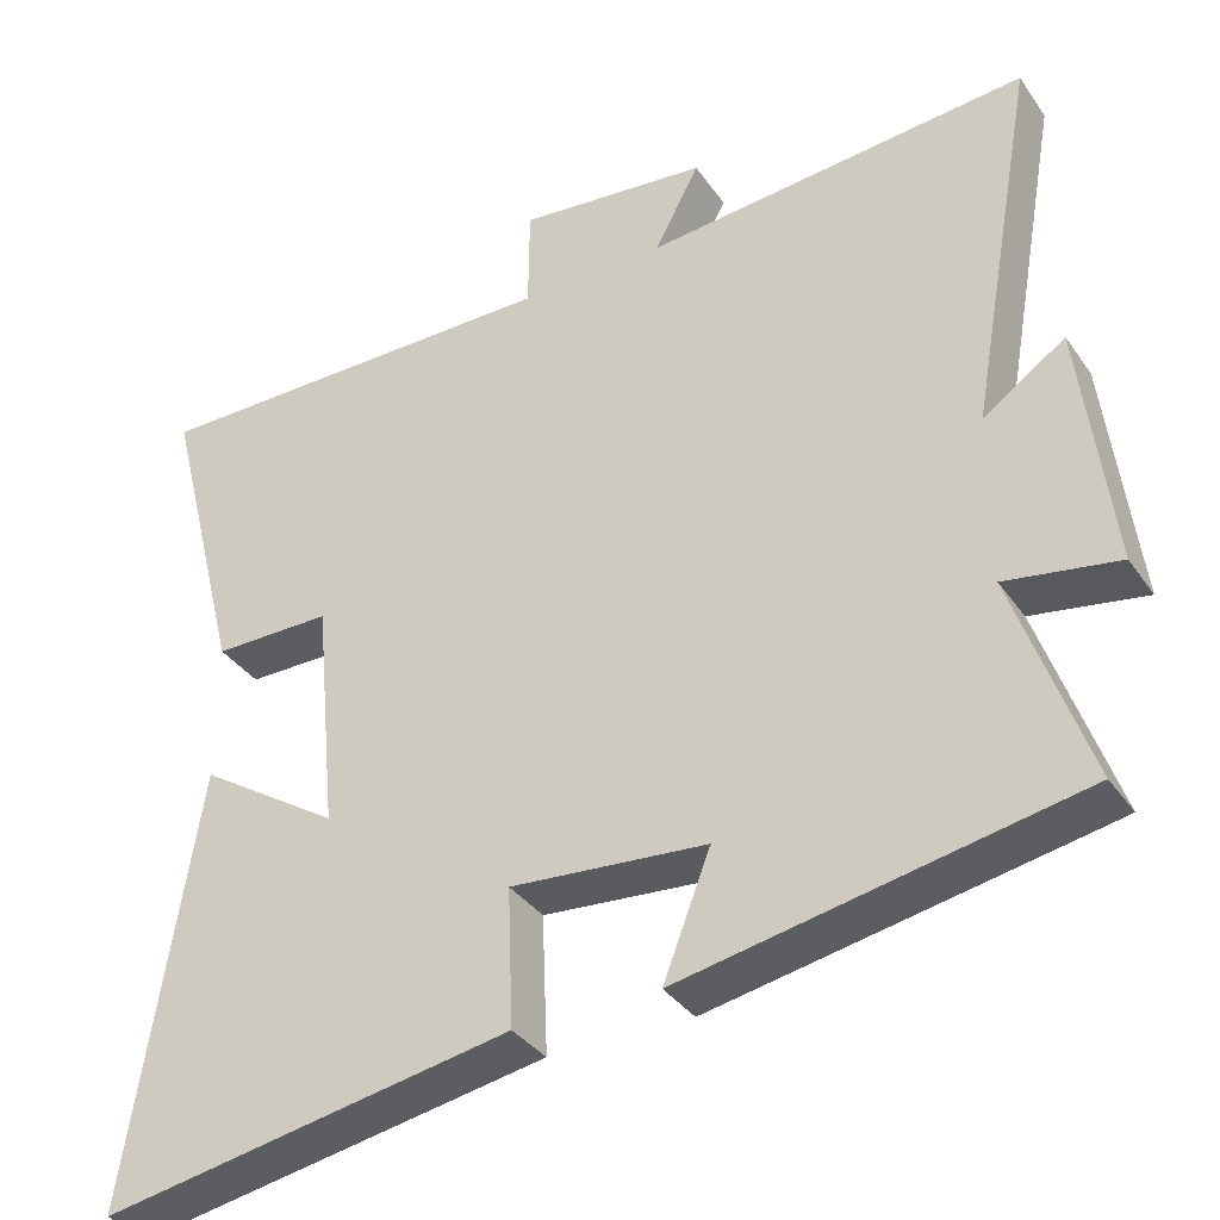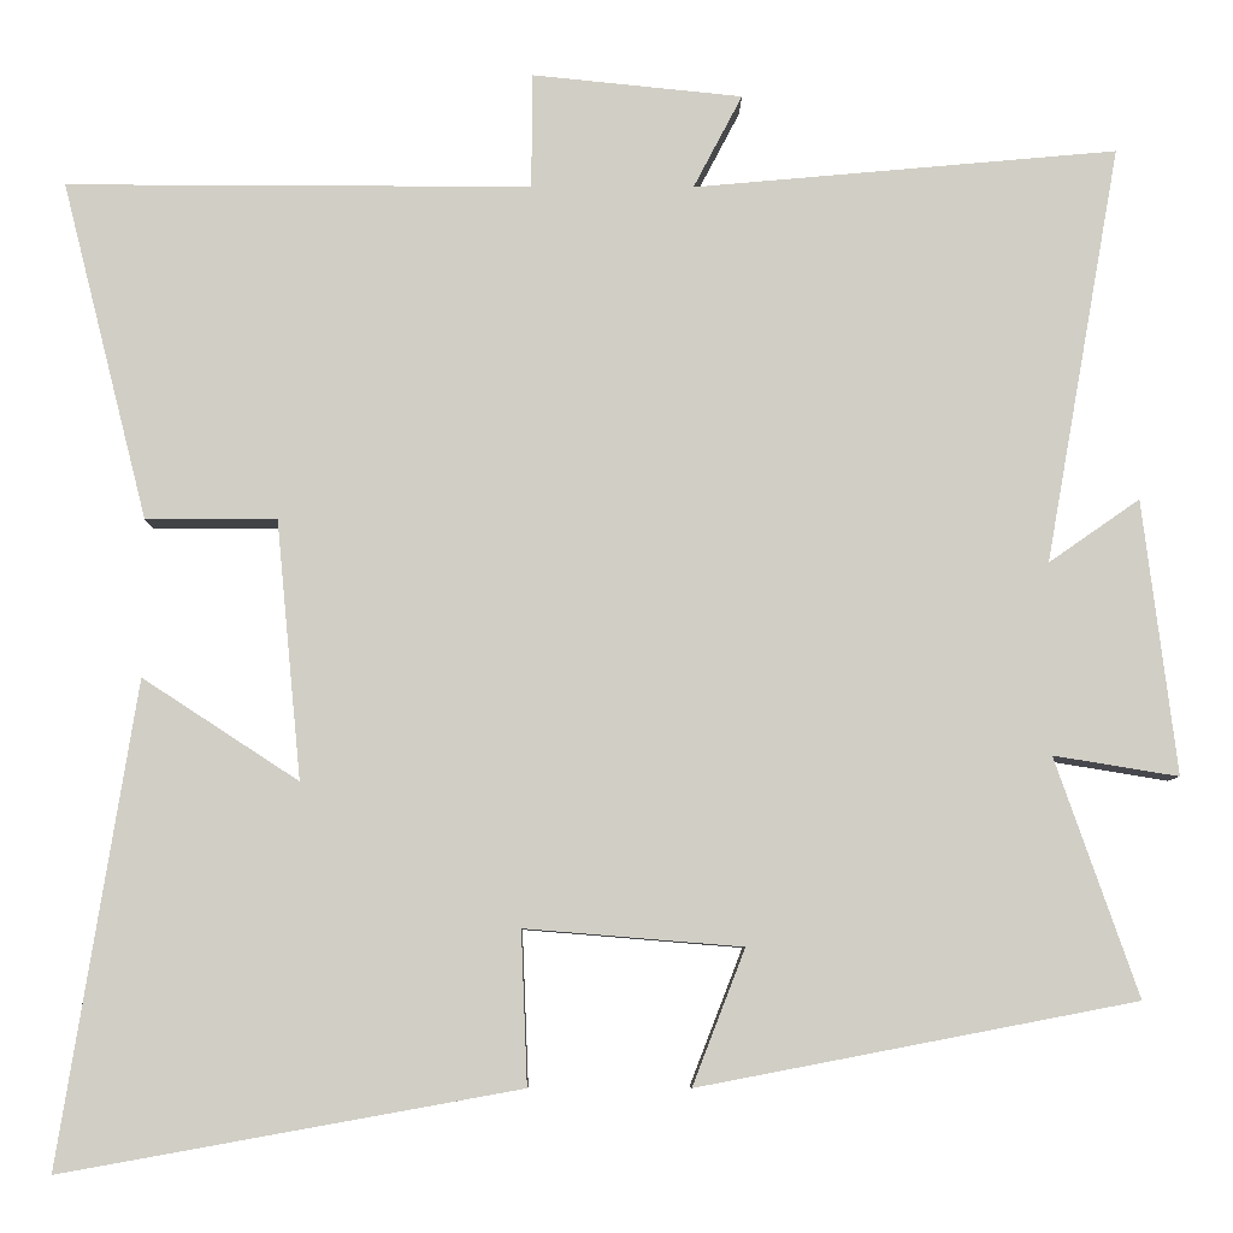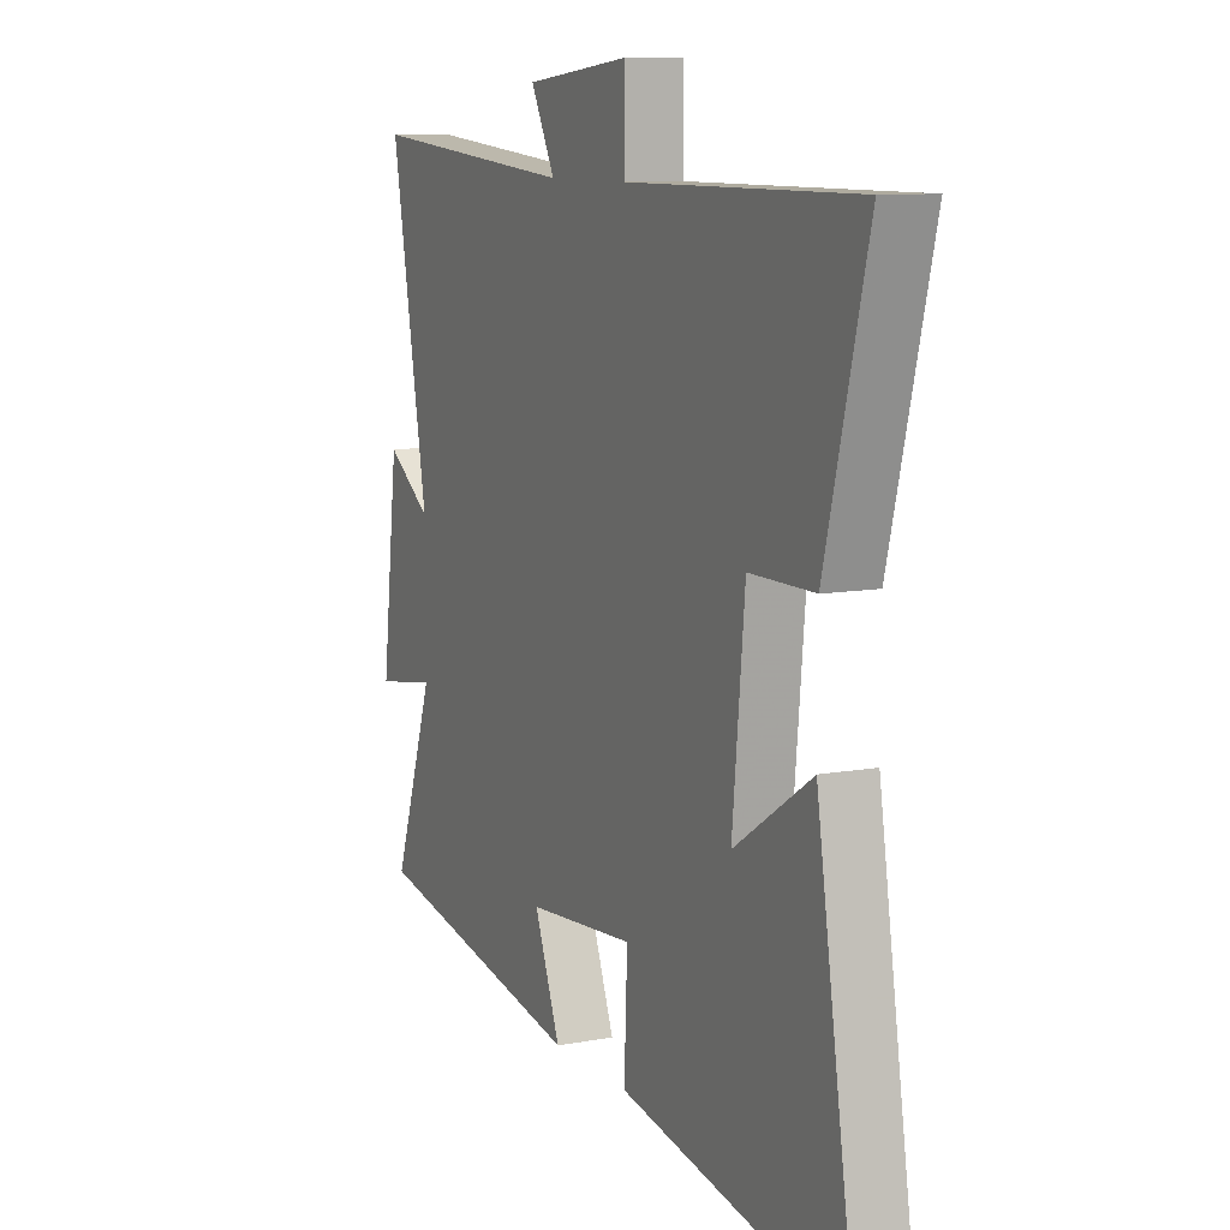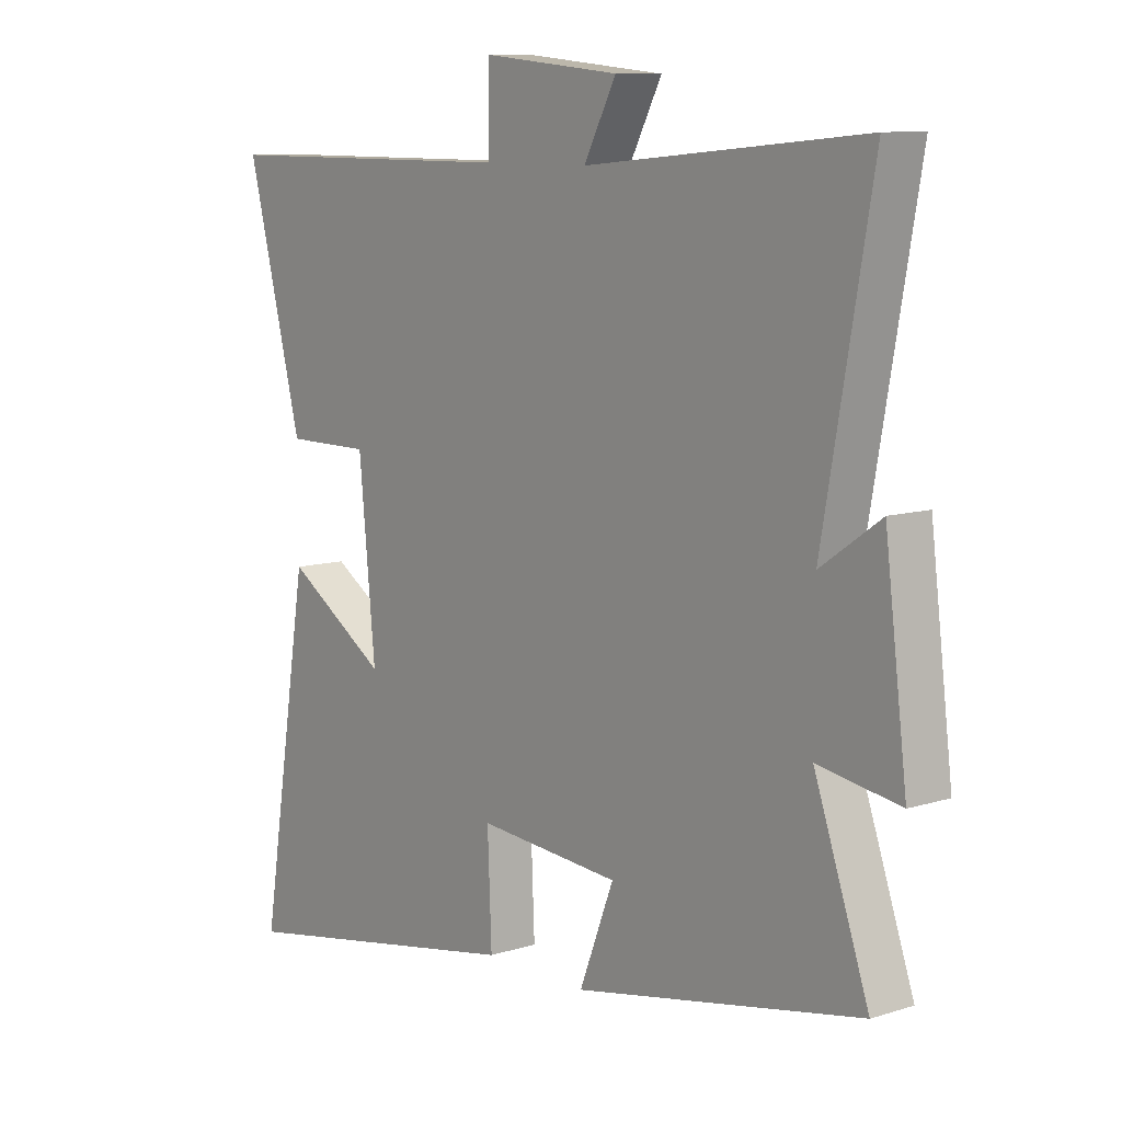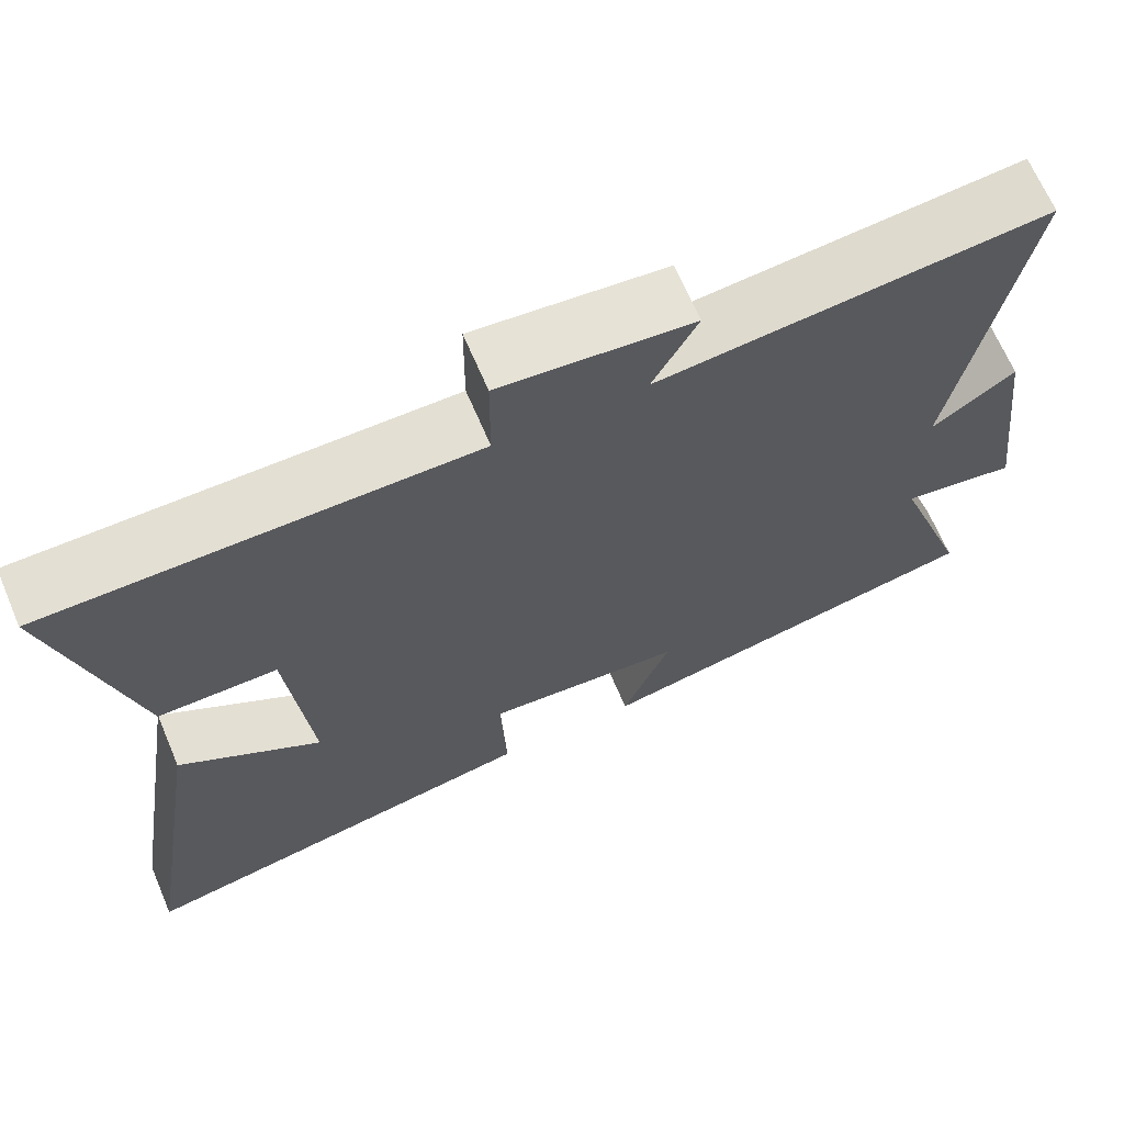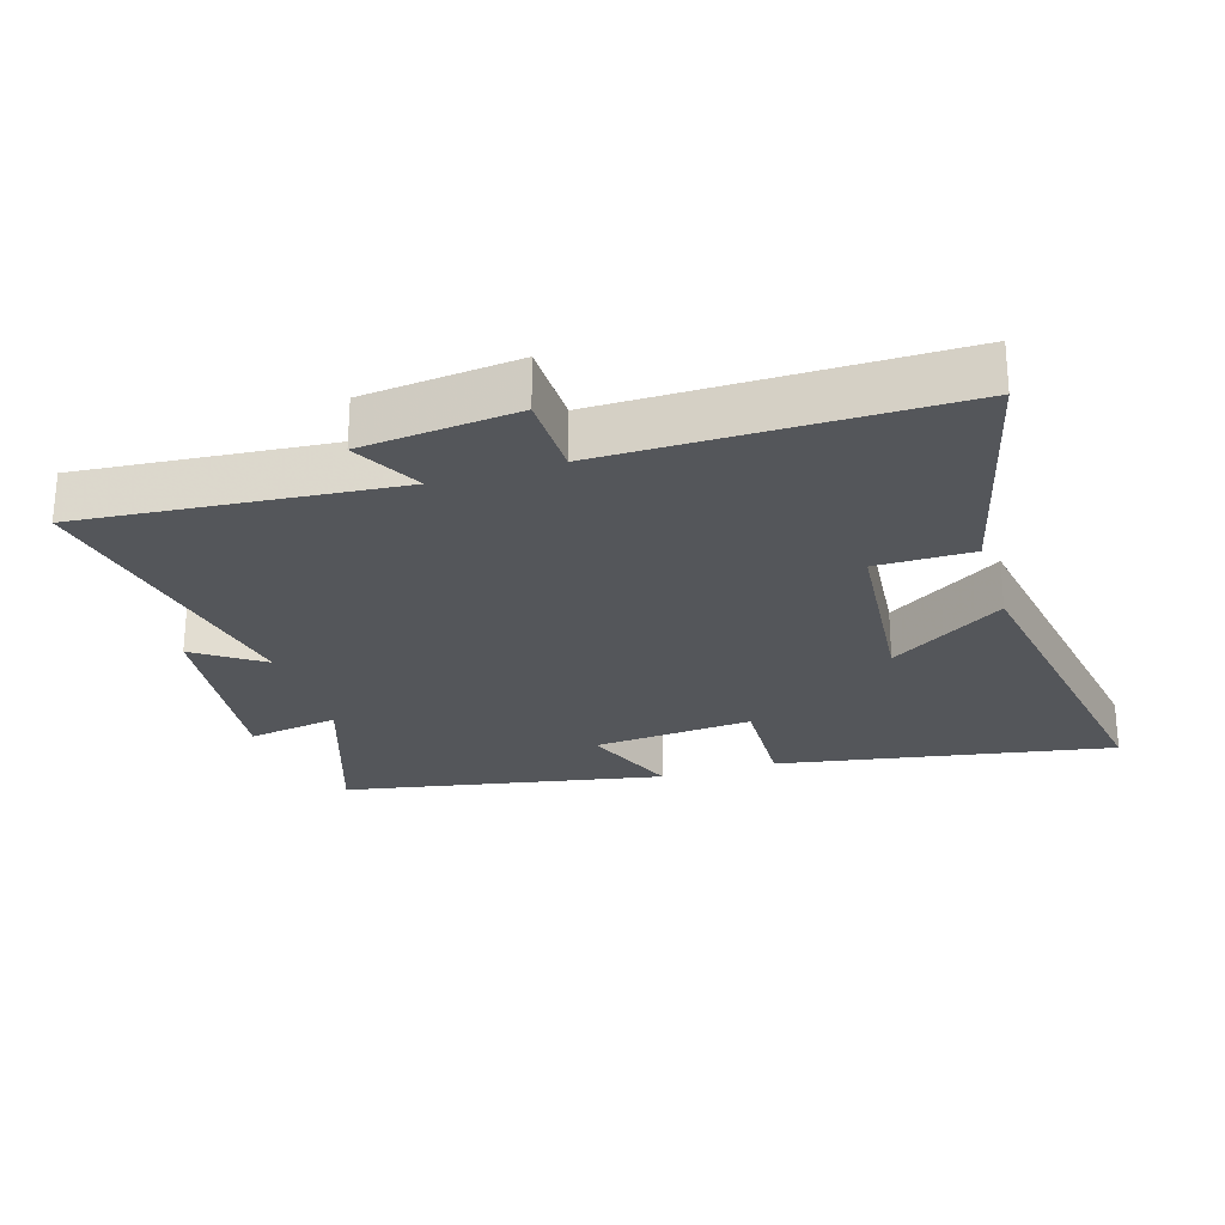
<metadata>
{"format":"obj","ext":"obj","renderer":"f3d","projection":"perspective","resolution":1024,"background":"white","views":[{"elev":-35.5,"azim":-149.9,"up":"+Z"},{"elev":-7.1,"azim":179.4,"up":"+Z"},{"elev":9.7,"azim":64.4,"up":"+Z"},{"elev":9.6,"azim":-129.3,"up":"+Z"},{"elev":67.2,"azim":156.9,"up":"+Z"},{"elev":-25.4,"azim":17.4,"up":"+Y"}]}
</metadata>
<code>
v 0.586 0.07 -0.592
v 0.075 0.07 -0.5
v 0.082 0.07 -0.328
v -0.162 0.07 -0.348
v -0.103 0.07 -0.5
v -0.593 0.07 -0.406
v -0.5 0.07 -0.139
v -0.64 0.07 -0.162
v -0.602 0.07 0.146
v -0.5 0.07 0.075
v -0.584 0.07 0.543
v -0.108 0.07 0.5
v -0.163 0.07 0.605
v 0.073 0.07 0.629
v 0.074 0.07 0.5
v 0.596 0.07 0.501
v 0.5 0.07 0.122
v 0.353 0.07 0.122
v 0.325 0.07 -0.168
v 0.5 0.07 -0.054
v 0.586 0 -0.592
v 0.075 0 -0.5
v 0.082 0 -0.328
v -0.162 0 -0.348
v -0.103 0 -0.5
v -0.593 0 -0.406
v -0.5 0 -0.139
v -0.64 0 -0.162
v -0.602 0 0.146
v -0.5 0 0.075
v -0.584 0 0.543
v -0.108 0 0.5
v -0.163 0 0.605
v 0.073 0 0.629
v 0.074 0 0.5
v 0.596 0 0.501
v 0.5 0 0.122
v 0.353 0 0.122
v 0.325 0 -0.168
v 0.5 0 -0.054
f 1 2 3
f 20 1 3
f 19 20 3
f 18 19 3 4
f 15 16 17 18
f 15 18 4
f 12 13 14 15
f 12 15 4
f 10 11 12 4
f 7 8 9 10
f 7 10 4 5
f 5 6 7
f 23 22 21
f 23 21 40
f 23 40 39
f 24 23 39 38
f 38 37 36 35
f 24 38 35
f 35 34 33 32
f 24 35 32
f 24 32 31 30
f 30 29 28 27
f 25 24 30 27
f 27 26 25
f 1 21 22 2
f 2 22 23 3
f 3 23 24 4
f 4 24 25 5
f 5 25 26 6
f 6 26 27 7
f 7 27 28 8
f 8 28 29 9
f 9 29 30 10
f 10 30 31 11
f 11 31 32 12
f 12 32 33 13
f 13 33 34 14
f 14 34 35 15
f 15 35 36 16
f 16 36 37 17
f 17 37 38 18
f 18 38 39 19
f 19 39 40 20
f 20 40 21 1

</code>
